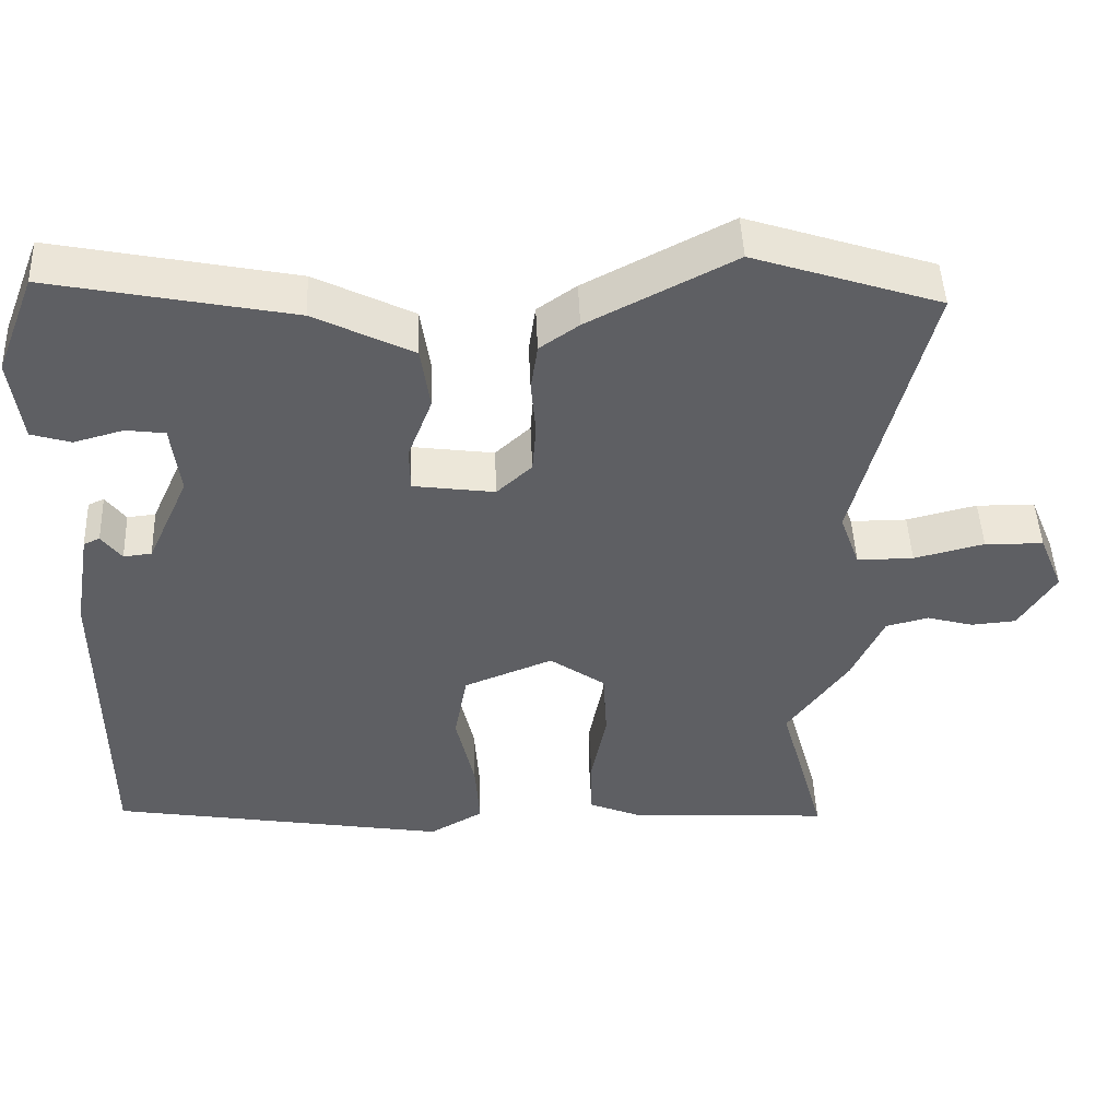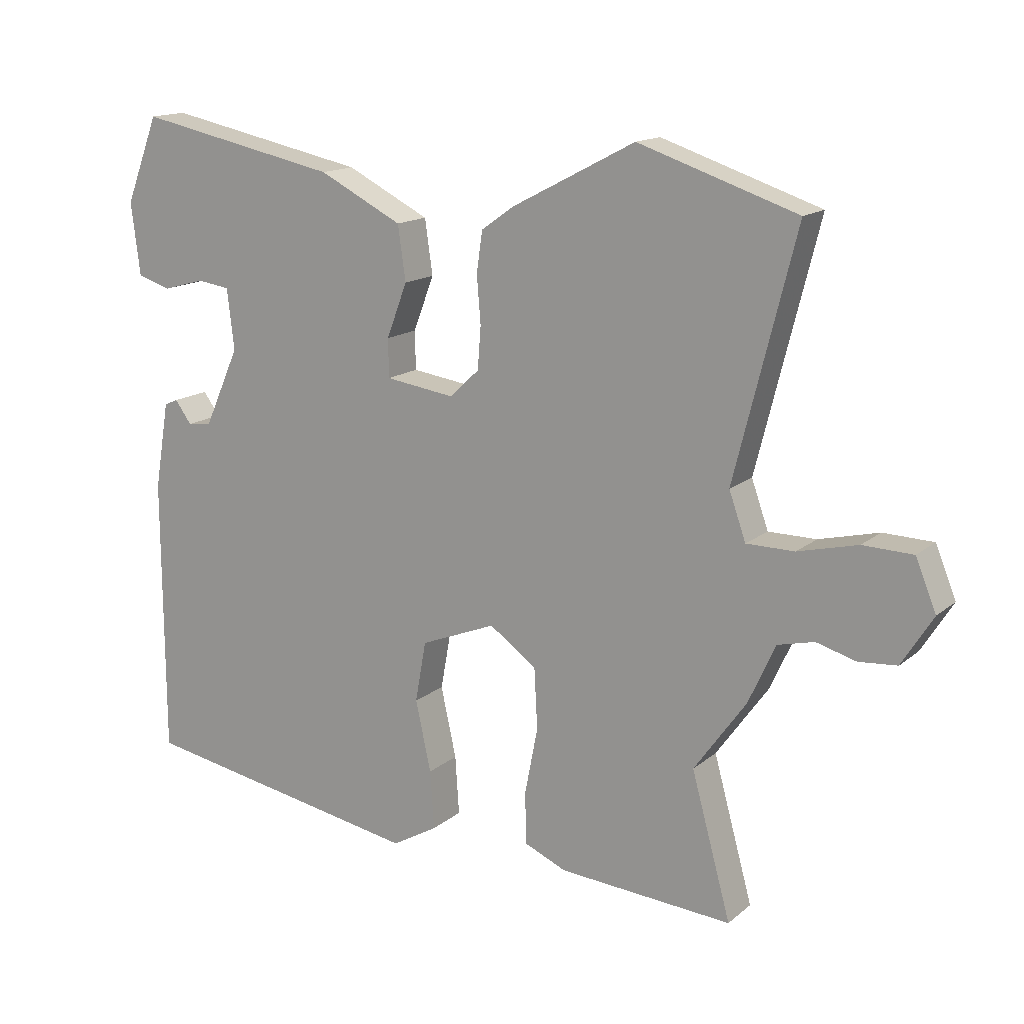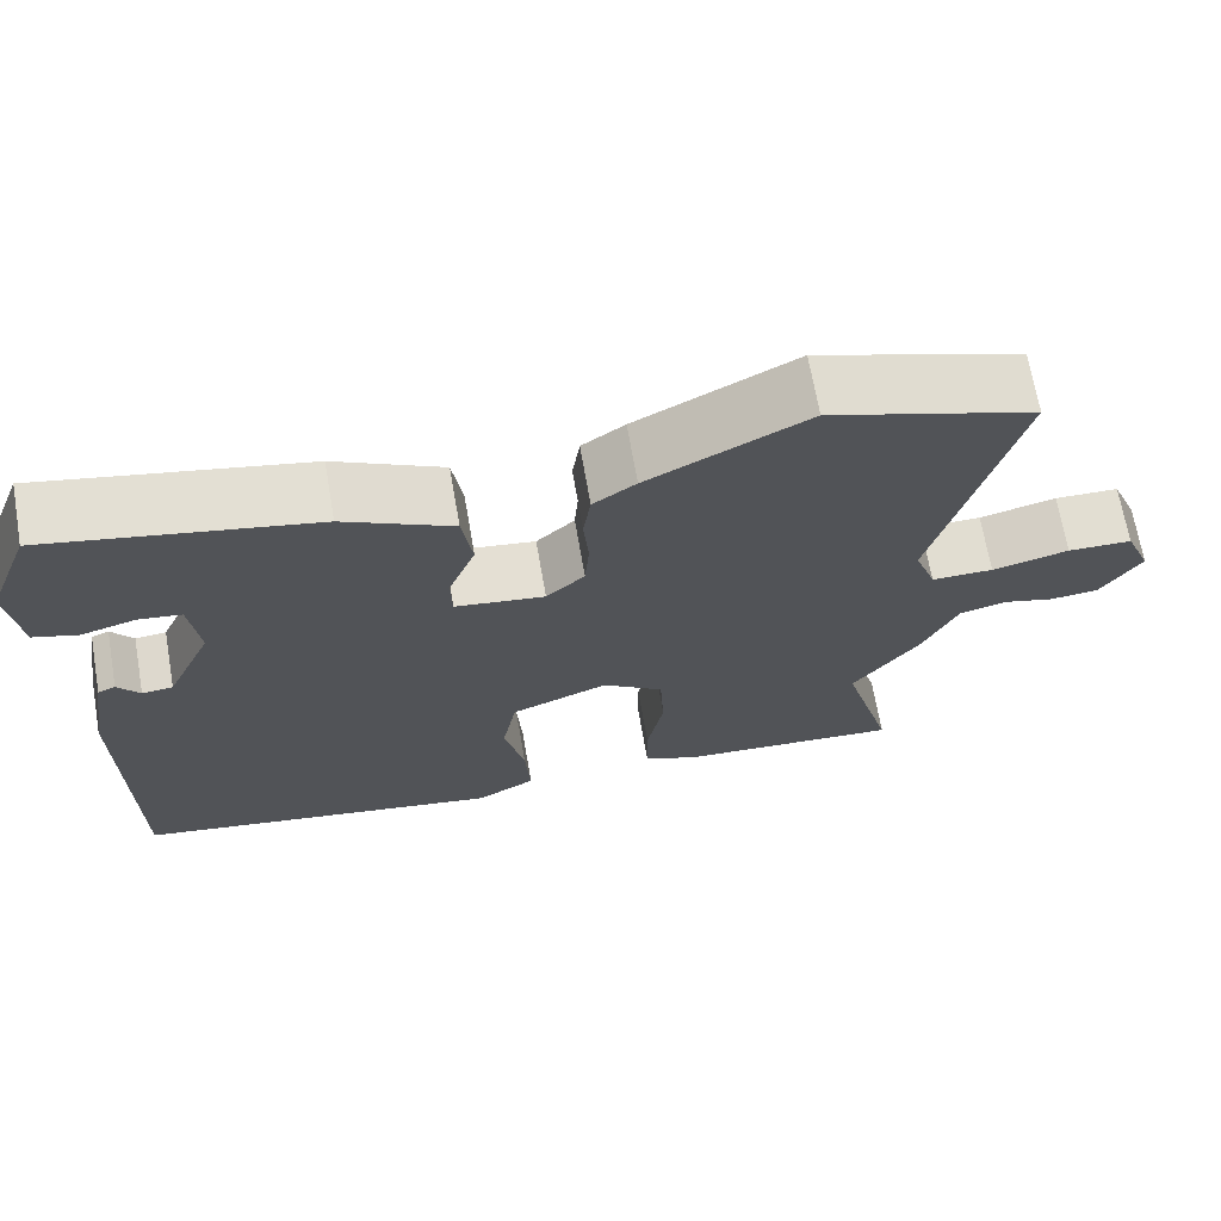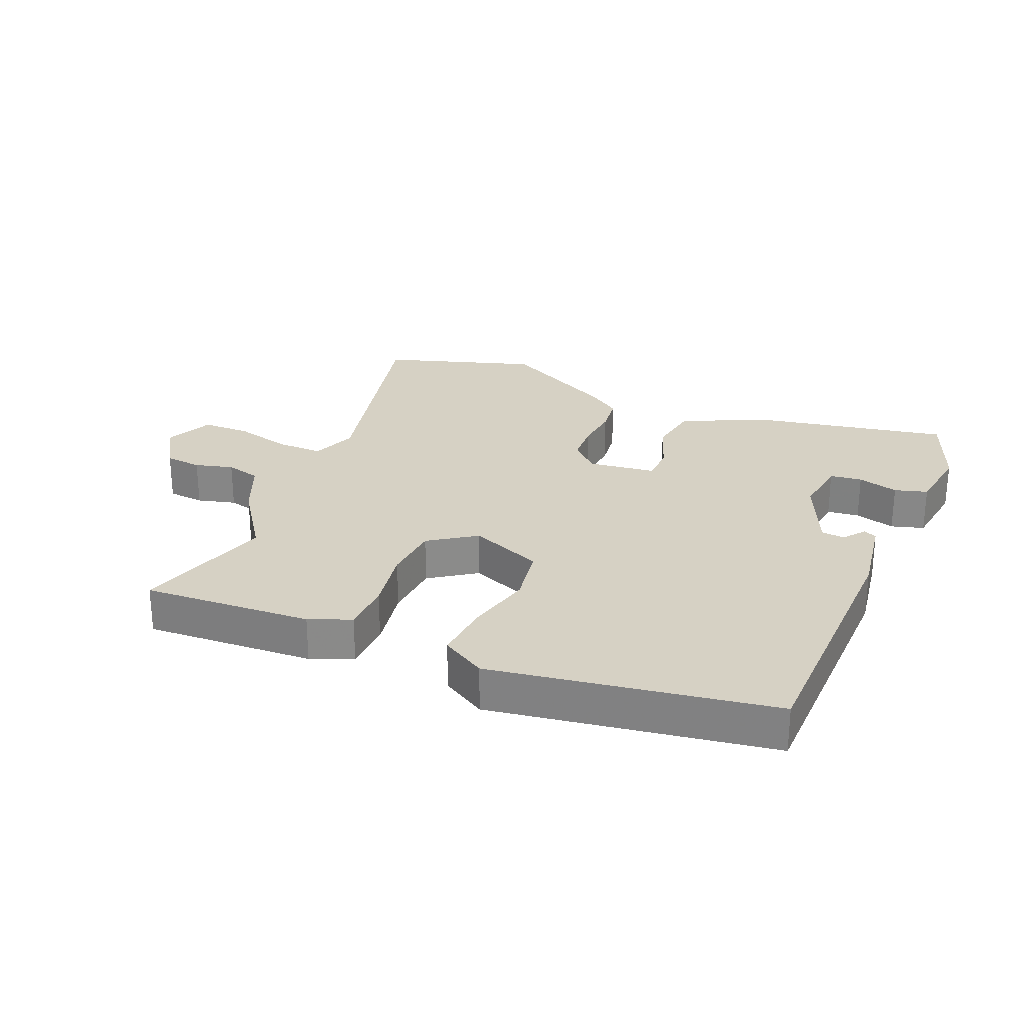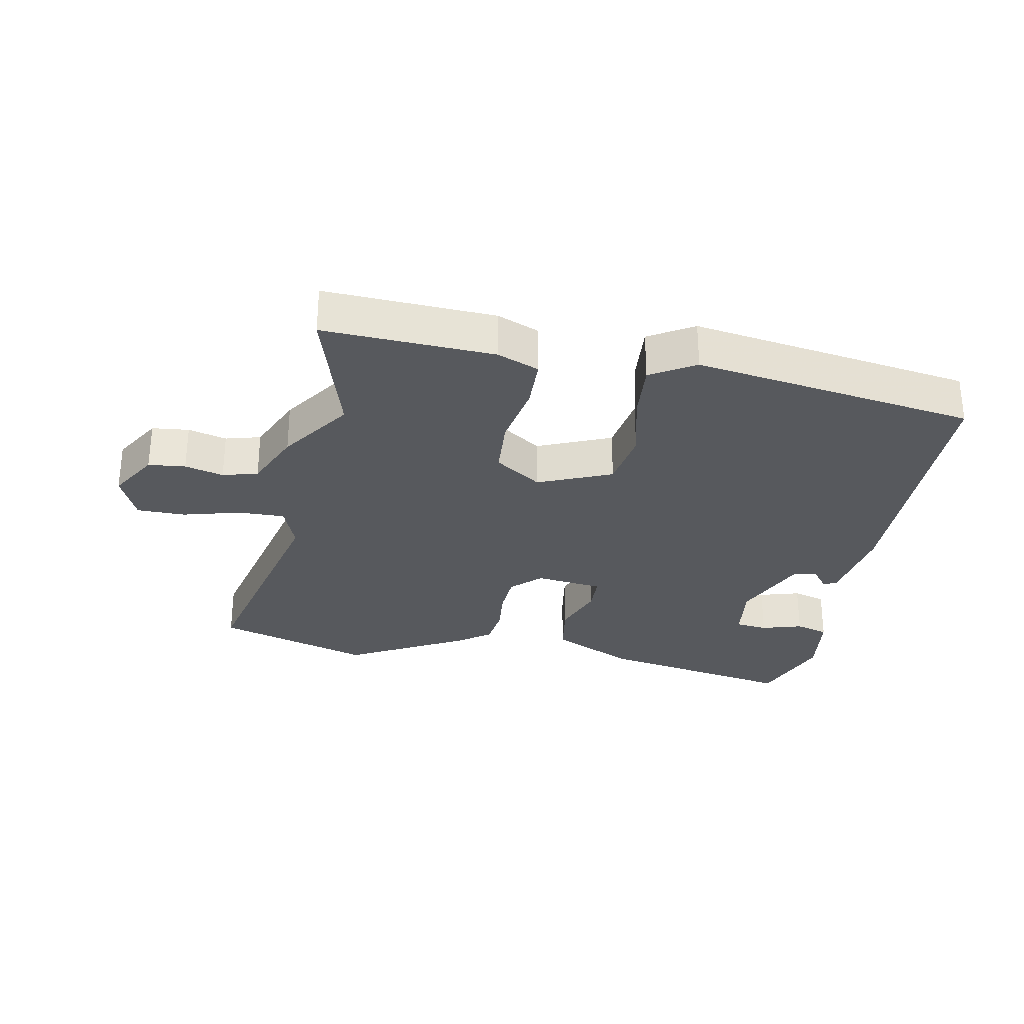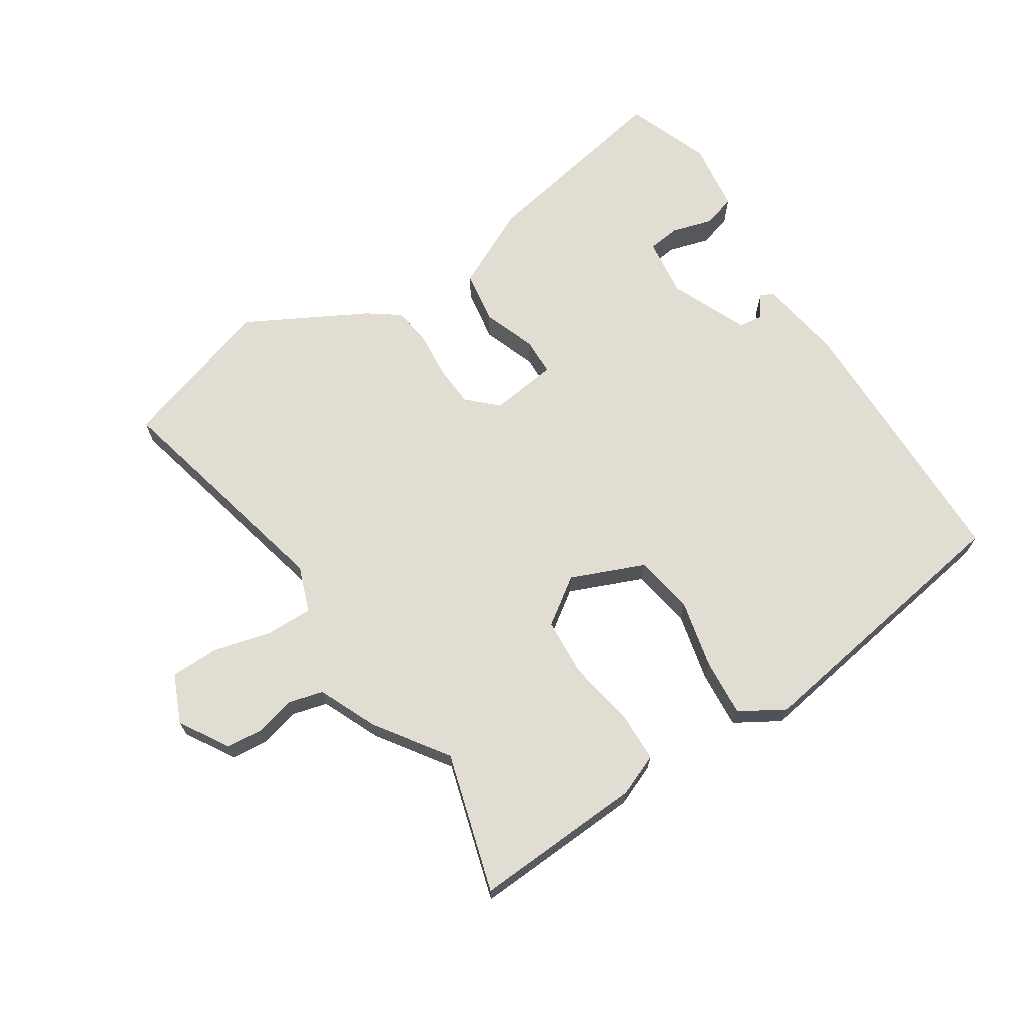
<metadata>
{"format":"obj","ext":"obj","renderer":"f3d","projection":"perspective","resolution":1024,"background":"white","views":[{"elev":47.5,"azim":-2.4,"up":"+Z"},{"elev":15.2,"azim":31.5,"up":"+Z"},{"elev":68.7,"azim":-9.9,"up":"+Z"},{"elev":26.6,"azim":-156.3,"up":"+Y"},{"elev":-29.5,"azim":170.2,"up":"+Y"},{"elev":68.2,"azim":147.8,"up":"+Y"}]}
</metadata>
<code>
v -0.484 0.07 0.544
v -0.169 0.07 0.48
v -0.04 0.07 0.415
v -0.028 0.07 0.331
v -0.06 0.07 0.247
v -0.059 0.07 0.188
v 0.048 0.07 0.173
v 0.094 0.07 0.216
v 0.099 0.07 0.281
v 0.093 0.07 0.354
v 0.102 0.07 0.417
v 0.153 0.07 0.453
v 0.343 0.07 0.552
v 0.588 0.07 0.471
v 0.494 0.07 0.097
v 0.52 0.07 0.024
v 0.594 0.07 0.024
v 0.686 0.07 0.047
v 0.763 0.07 0.045
v 0.795 0.07 -0.032
v 0.747 0.07 -0.109
v 0.688 0.07 -0.114
v 0.627 0.07 -0.097
v 0.571 0.07 -0.111
v 0.529 0.07 -0.203
v 0.449 0.07 -0.315
v 0.51 0.07 -0.536
v 0.241 0.07 -0.518
v 0.175 0.07 -0.49
v 0.174 0.07 -0.409
v 0.194 0.07 -0.306
v 0.189 0.07 -0.213
v 0.116 0.07 -0.161
v -0.001 0.07 -0.208
v -0.018 0.07 -0.302
v 0.006 0.07 -0.411
v 0.012 0.07 -0.502
v -0.059 0.07 -0.543
v -0.504 0.07 -0.467
v -0.505 0.07 -0.035
v -0.482 0.07 0.1
v -0.461 0.07 0.109
v -0.435 0.07 0.074
v -0.398 0.07 0.078
v -0.343 0.07 0.2
v -0.354 0.07 0.294
v -0.405 0.07 0.301
v -0.47 0.07 0.283
v -0.522 0.07 0.299
v -0.536 0.07 0.411
v -0.484 0 0.544
v -0.169 0 0.48
v -0.04 0 0.415
v -0.028 0 0.331
v -0.06 0 0.247
v -0.059 0 0.188
v 0.048 0 0.173
v 0.094 0 0.216
v 0.099 0 0.281
v 0.093 0 0.354
v 0.102 0 0.417
v 0.153 0 0.453
v 0.343 0 0.552
v 0.588 0 0.471
v 0.494 0 0.097
v 0.52 0 0.024
v 0.594 0 0.024
v 0.686 0 0.047
v 0.763 0 0.045
v 0.795 0 -0.032
v 0.747 0 -0.109
v 0.688 0 -0.114
v 0.627 0 -0.097
v 0.571 0 -0.111
v 0.529 0 -0.203
v 0.449 0 -0.315
v 0.51 0 -0.536
v 0.241 0 -0.518
v 0.175 0 -0.49
v 0.174 0 -0.409
v 0.194 0 -0.306
v 0.189 0 -0.213
v 0.116 0 -0.161
v -0.001 0 -0.208
v -0.018 0 -0.302
v 0.006 0 -0.411
v 0.012 0 -0.502
v -0.059 0 -0.543
v -0.504 0 -0.467
v -0.505 0 -0.035
v -0.482 0 0.1
v -0.461 0 0.109
v -0.435 0 0.074
v -0.398 0 0.078
v -0.343 0 0.2
v -0.354 0 0.294
v -0.405 0 0.301
v -0.47 0 0.283
v -0.522 0 0.299
v -0.536 0 0.411
f 1 2 3
f 50 1 3
f 49 50 3
f 48 49 3
f 47 48 3
f 46 47 3 4
f 45 46 4 5
f 44 45 5 6
f 41 42 43
f 40 41 43
f 39 40 43
f 38 39 43
f 38 43 44
f 37 38 44
f 36 37 44
f 35 36 44
f 44 6 7
f 35 44 7
f 34 35 7
f 29 30 31
f 28 29 31
f 27 28 31
f 26 27 31
f 26 31 32
f 25 26 32
f 24 25 32
f 21 22 23
f 20 21 23
f 19 20 23
f 18 19 23
f 17 18 23
f 16 17 23 24
f 13 14 15
f 12 13 15
f 11 12 15
f 10 11 15
f 9 10 15
f 8 9 15 16
f 7 8 16
f 34 7 16
f 33 34 16
f 16 24 32 33
f 53 52 51
f 53 51 100
f 53 100 99
f 53 99 98
f 53 98 97
f 54 53 97 96
f 55 54 96 95
f 56 55 95 94
f 93 92 91
f 93 91 90
f 93 90 89
f 93 89 88
f 94 93 88
f 94 88 87
f 94 87 86
f 94 86 85
f 57 56 94
f 57 94 85
f 57 85 84
f 81 80 79
f 81 79 78
f 81 78 77
f 81 77 76
f 82 81 76
f 82 76 75
f 82 75 74
f 73 72 71
f 73 71 70
f 73 70 69
f 73 69 68
f 73 68 67
f 74 73 67 66
f 65 64 63
f 65 63 62
f 65 62 61
f 65 61 60
f 65 60 59
f 66 65 59 58
f 66 58 57
f 66 57 84
f 66 84 83
f 83 82 74 66
f 1 51 52 2
f 2 52 53 3
f 3 53 54 4
f 4 54 55 5
f 5 55 56 6
f 6 56 57 7
f 7 57 58 8
f 8 58 59 9
f 9 59 60 10
f 10 60 61 11
f 11 61 62 12
f 12 62 63 13
f 13 63 64 14
f 14 64 65 15
f 15 65 66 16
f 16 66 67 17
f 17 67 68 18
f 18 68 69 19
f 19 69 70 20
f 20 70 71 21
f 21 71 72 22
f 22 72 73 23
f 23 73 74 24
f 24 74 75 25
f 25 75 76 26
f 26 76 77 27
f 27 77 78 28
f 28 78 79 29
f 29 79 80 30
f 30 80 81 31
f 31 81 82 32
f 32 82 83 33
f 33 83 84 34
f 34 84 85 35
f 35 85 86 36
f 36 86 87 37
f 37 87 88 38
f 38 88 89 39
f 39 89 90 40
f 40 90 91 41
f 41 91 92 42
f 42 92 93 43
f 43 93 94 44
f 44 94 95 45
f 45 95 96 46
f 46 96 97 47
f 47 97 98 48
f 48 98 99 49
f 49 99 100 50
f 50 100 51 1

</code>
